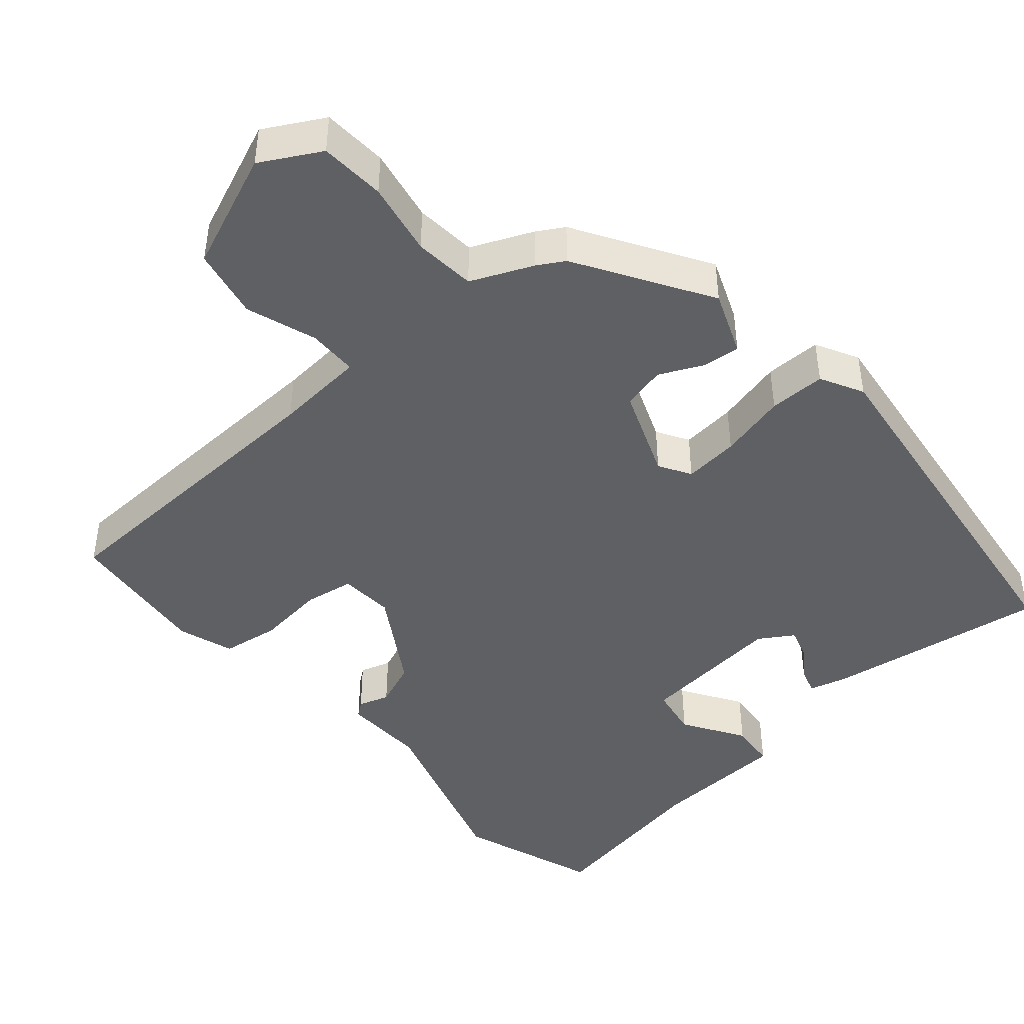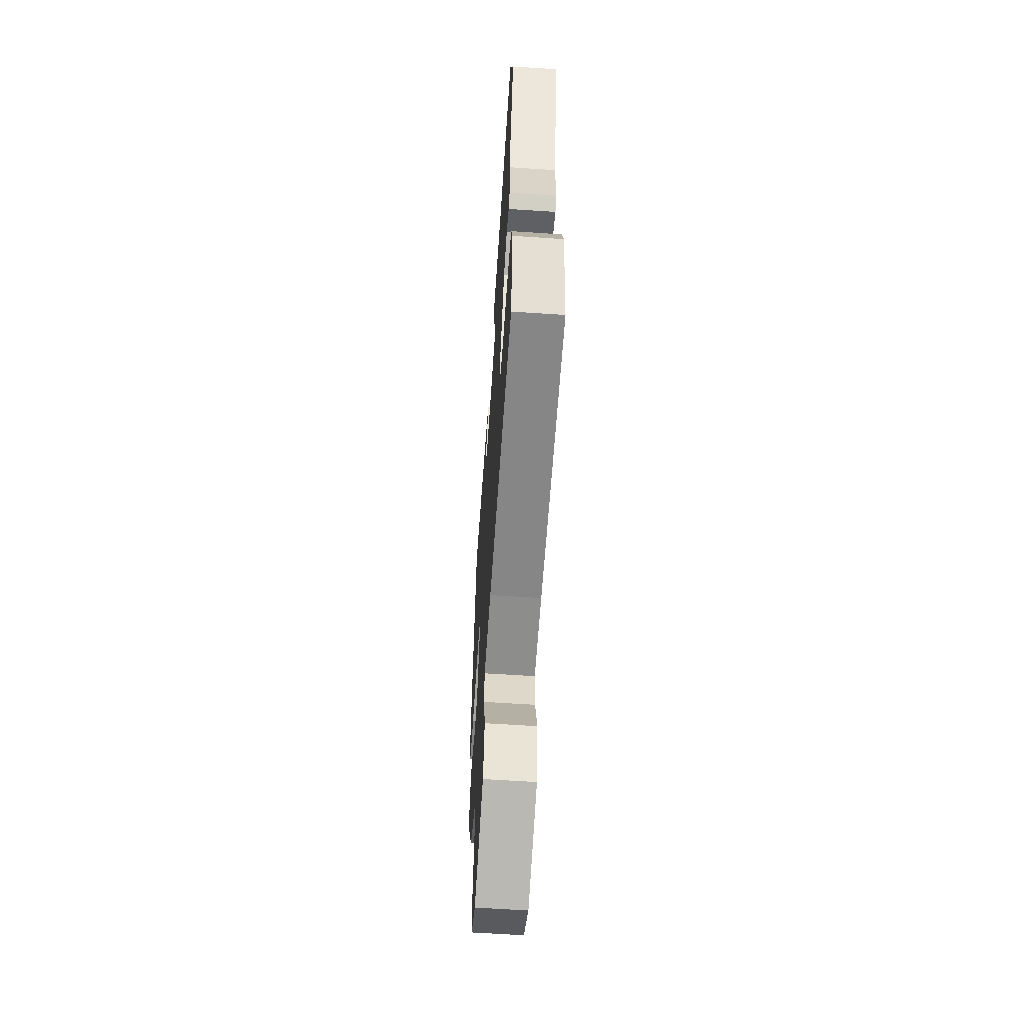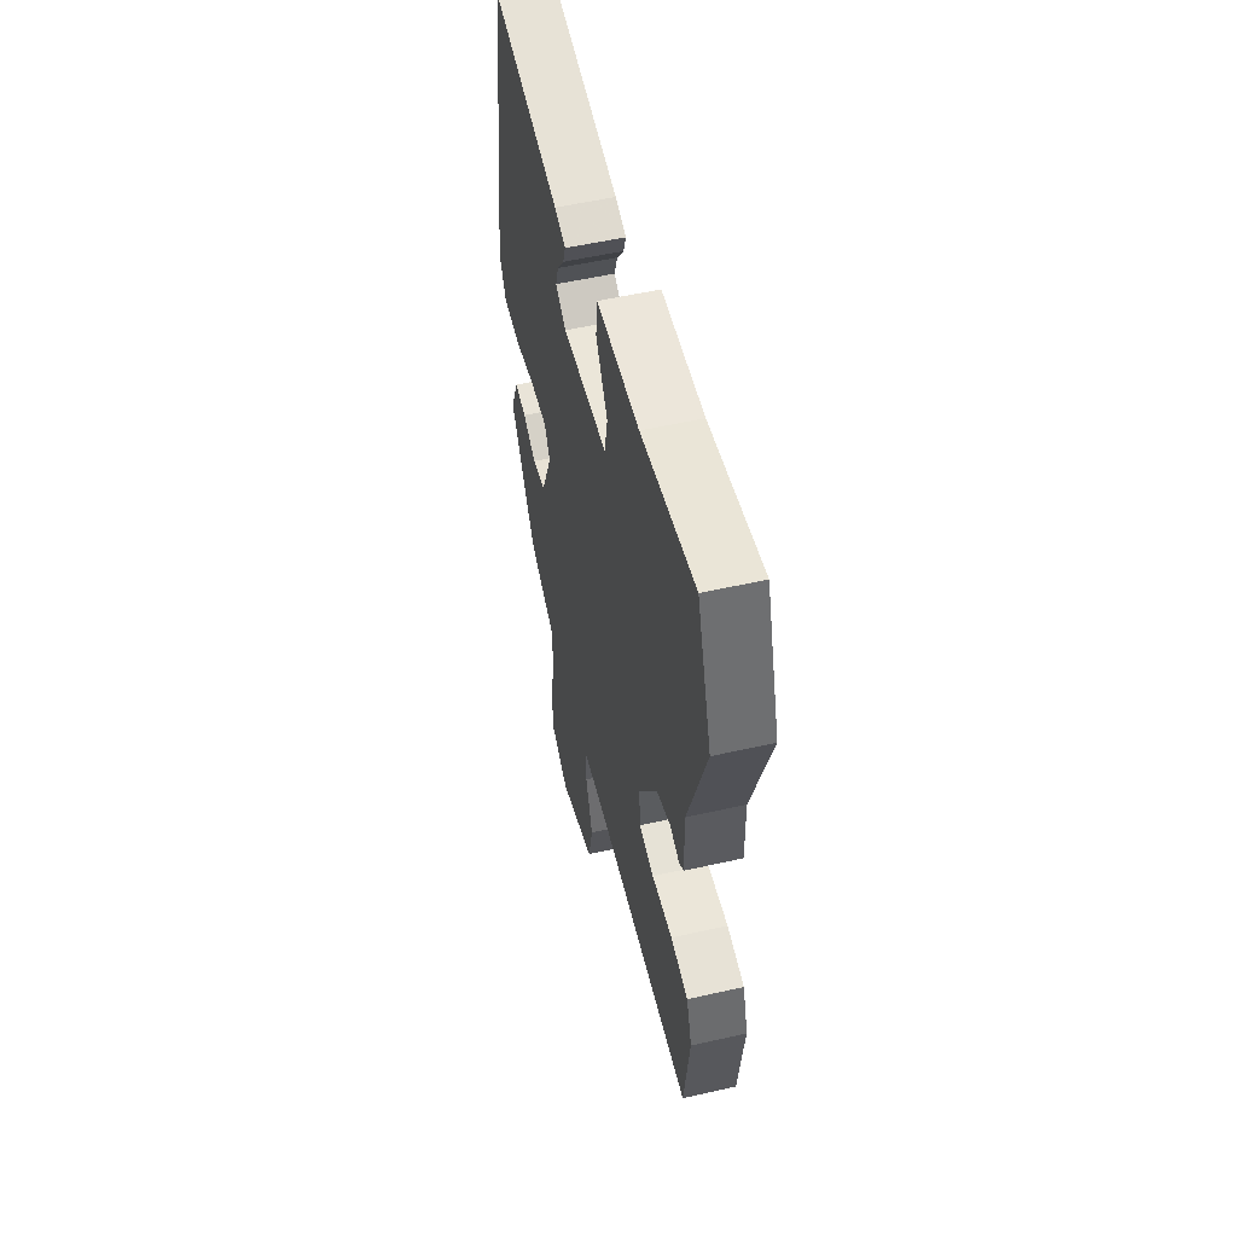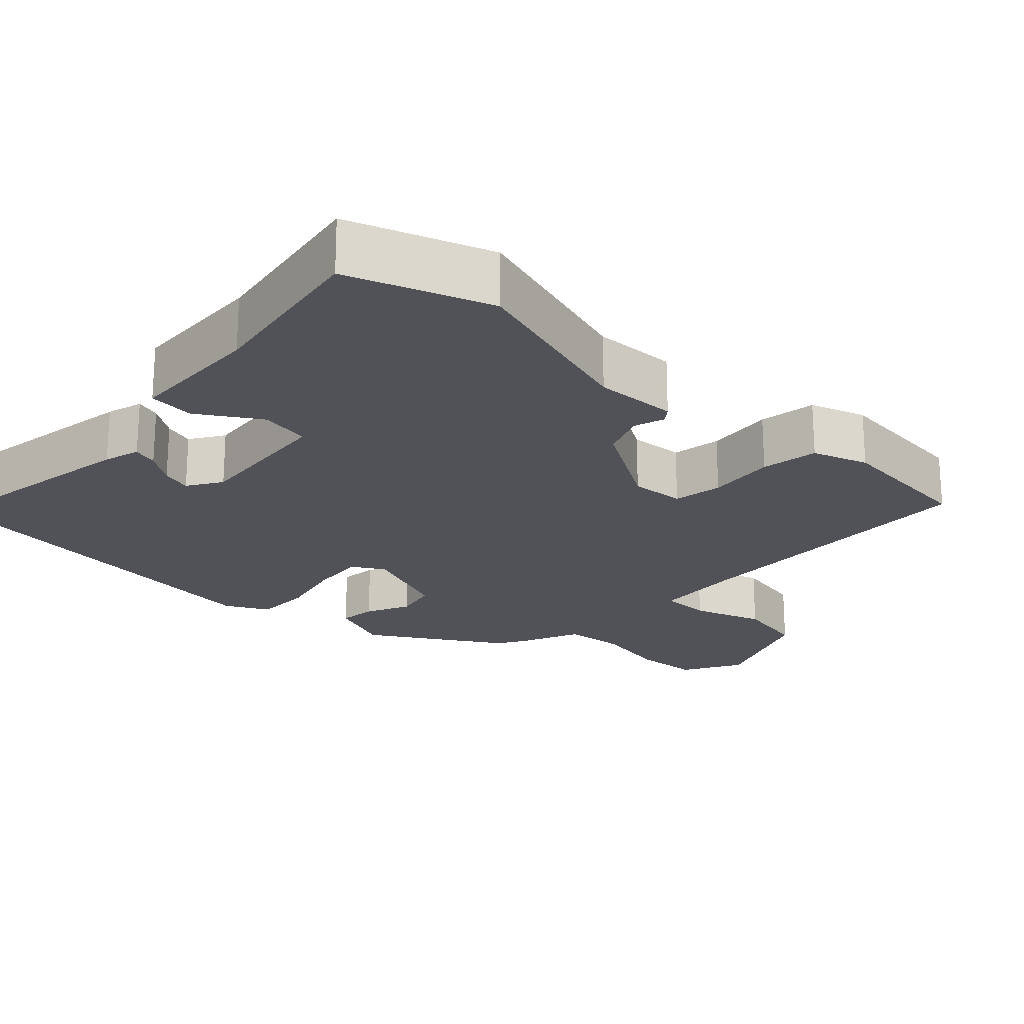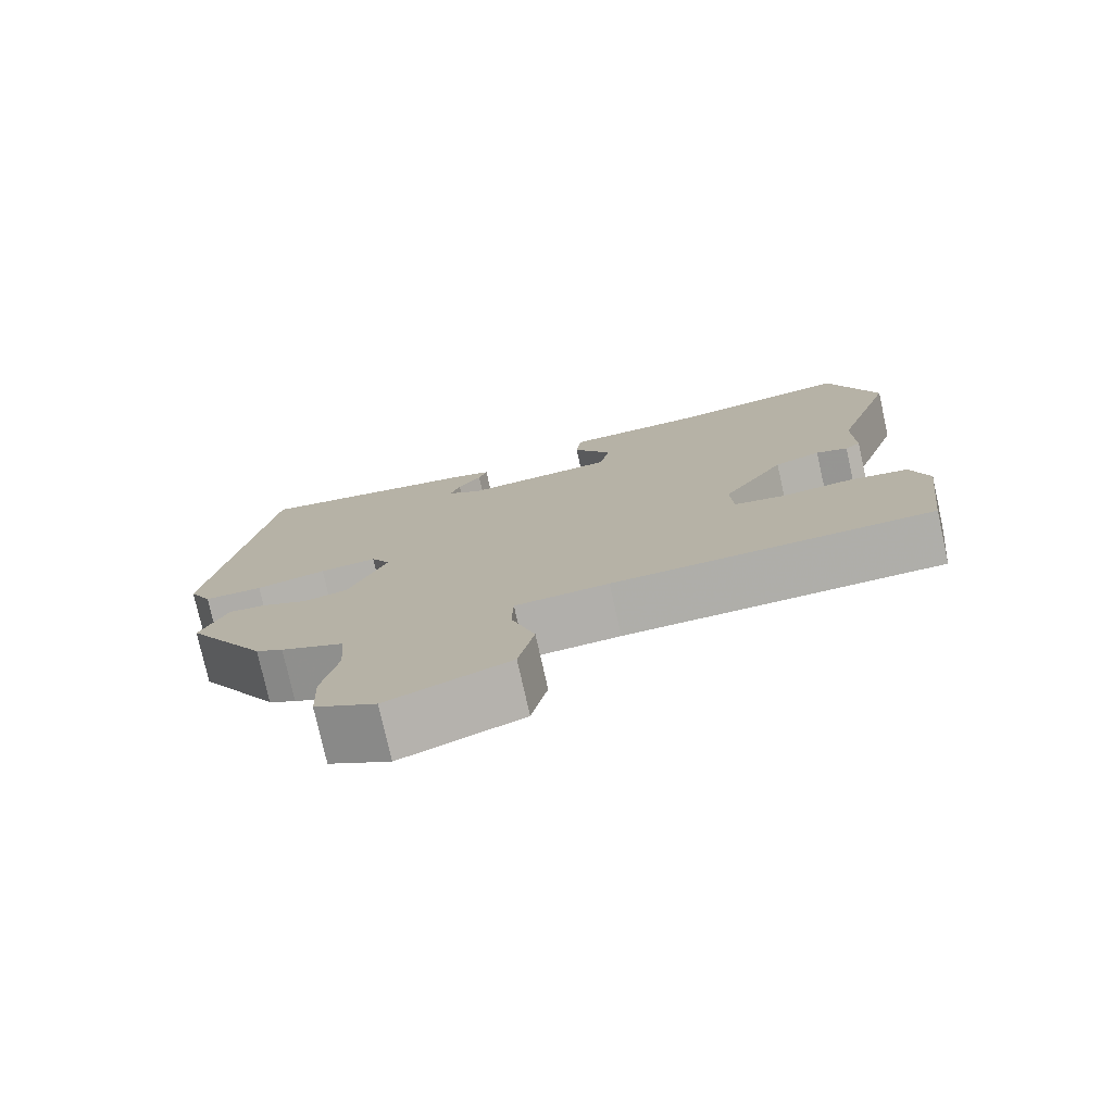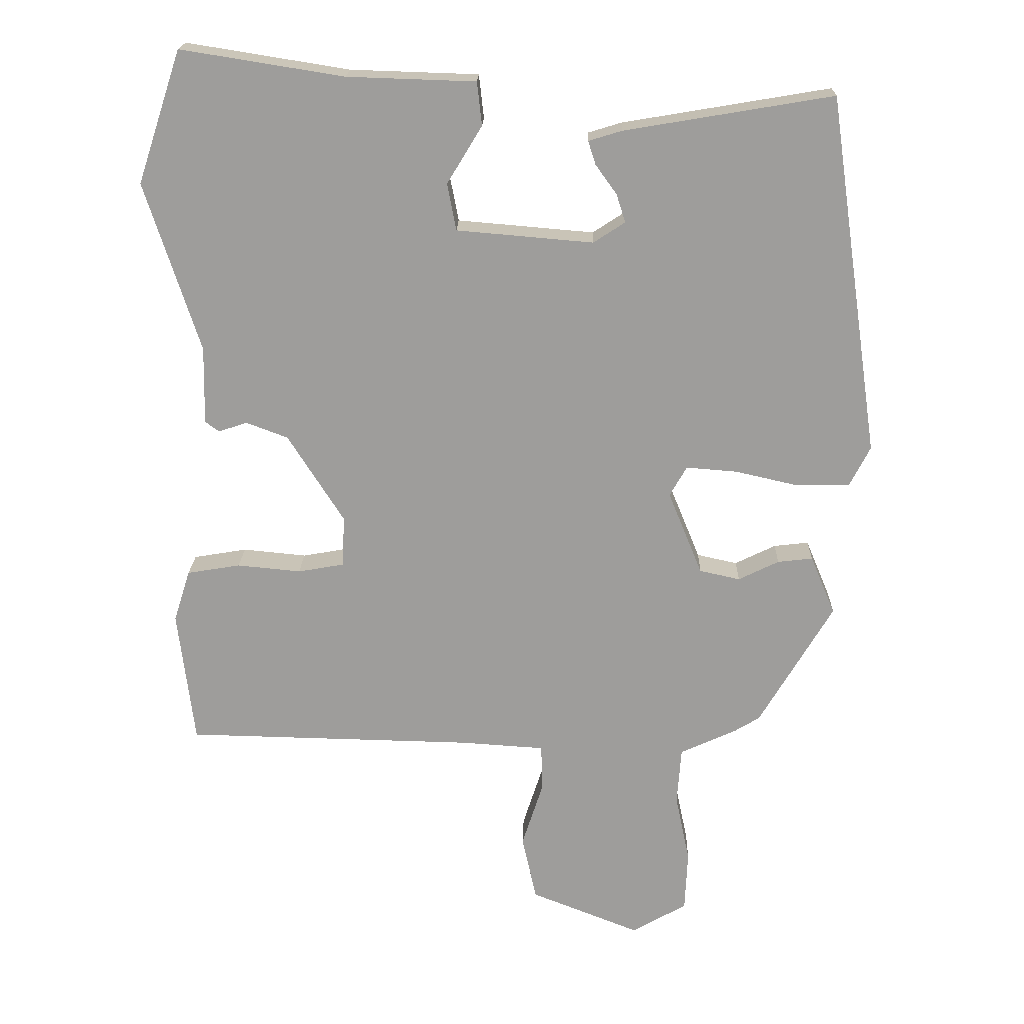
<metadata>
{"format":"obj","ext":"obj","renderer":"f3d","projection":"perspective","resolution":1024,"background":"white","views":[{"elev":-44.4,"azim":-138.2,"up":"+Y"},{"elev":-60.8,"azim":86.1,"up":"+Z"},{"elev":54.7,"azim":76.5,"up":"+Z"},{"elev":-21.4,"azim":47.5,"up":"+Y"},{"elev":-77.1,"azim":12.6,"up":"+Z"},{"elev":19.3,"azim":-178.5,"up":"+Z"}]}
</metadata>
<code>
v -0.459 0.07 0.508
v -0.156 0.07 0.457
v -0.107 0.07 0.442
v -0.118 0.07 0.408
v -0.149 0.07 0.365
v -0.162 0.07 0.324
v -0.116 0.07 0.294
v 0.083 0.07 0.311
v 0.096 0.07 0.379
v 0.045 0.07 0.463
v 0.052 0.07 0.526
v 0.239 0.07 0.532
v 0.477 0.07 0.57
v 0.541 0.07 0.377
v 0.461 0.07 0.13
v 0.463 0.07 0.017
v 0.443 0.07 0.002
v 0.401 0.07 0.016
v 0.34 0.07 -0.007
v 0.258 0.07 -0.136
v 0.262 0.07 -0.21
v 0.329 0.07 -0.222
v 0.422 0.07 -0.213
v 0.5 0.07 -0.226
v 0.524 0.07 -0.302
v 0.5 0.07 -0.499
v 0.079 0.07 -0.508
v -0.044 0.07 -0.516
v -0.046 0.07 -0.584
v -0.015 0.07 -0.68
v -0.036 0.07 -0.776
v -0.196 0.07 -0.839
v -0.276 0.07 -0.793
v -0.28 0.07 -0.704
v -0.259 0.07 -0.604
v -0.265 0.07 -0.52
v -0.348 0.07 -0.482
v -0.384 0.07 -0.46
v -0.491 0.07 -0.279
v -0.455 0.07 -0.193
v -0.404 0.07 -0.199
v -0.345 0.07 -0.228
v -0.286 0.07 -0.215
v -0.236 0.07 -0.093
v -0.261 0.07 -0.049
v -0.336 0.07 -0.055
v -0.428 0.07 -0.076
v -0.505 0.07 -0.075
v -0.535 0.07 -0.016
v -0.459 0 0.508
v -0.156 0 0.457
v -0.107 0 0.442
v -0.118 0 0.408
v -0.149 0 0.365
v -0.162 0 0.324
v -0.116 0 0.294
v 0.083 0 0.311
v 0.096 0 0.379
v 0.045 0 0.463
v 0.052 0 0.526
v 0.239 0 0.532
v 0.477 0 0.57
v 0.541 0 0.377
v 0.461 0 0.13
v 0.463 0 0.017
v 0.443 0 0.002
v 0.401 0 0.016
v 0.34 0 -0.007
v 0.258 0 -0.136
v 0.262 0 -0.21
v 0.329 0 -0.222
v 0.422 0 -0.213
v 0.5 0 -0.226
v 0.524 0 -0.302
v 0.5 0 -0.499
v 0.079 0 -0.508
v -0.044 0 -0.516
v -0.046 0 -0.584
v -0.015 0 -0.68
v -0.036 0 -0.776
v -0.196 0 -0.839
v -0.276 0 -0.793
v -0.28 0 -0.704
v -0.259 0 -0.604
v -0.265 0 -0.52
v -0.348 0 -0.482
v -0.384 0 -0.46
v -0.491 0 -0.279
v -0.455 0 -0.193
v -0.404 0 -0.199
v -0.345 0 -0.228
v -0.286 0 -0.215
v -0.236 0 -0.093
v -0.261 0 -0.049
v -0.336 0 -0.055
v -0.428 0 -0.076
v -0.505 0 -0.075
v -0.535 0 -0.016
f 46 47 48 49
f 45 46 49 1
f 44 45 1 2
f 39 40 41 42
f 39 42 43
f 36 37 38 39
f 36 39 43
f 35 36 43 44
f 33 34 35
f 32 33 35
f 29 30 31 32
f 28 29 32 35
f 24 25 26 27
f 22 23 24 27
f 21 22 27 28
f 20 21 28 35
f 15 16 17 18
f 15 18 19
f 12 13 14 15
f 12 15 19
f 9 10 11 12
f 8 9 12 19
f 7 8 19 20
f 2 3 4 5
f 2 5 6
f 44 2 6
f 20 35 44
f 6 7 20 44
f 98 97 96 95
f 50 98 95 94
f 51 50 94 93
f 91 90 89 88
f 92 91 88
f 88 87 86 85
f 92 88 85
f 93 92 85 84
f 84 83 82
f 84 82 81
f 81 80 79 78
f 84 81 78 77
f 76 75 74 73
f 76 73 72 71
f 77 76 71 70
f 84 77 70 69
f 67 66 65 64
f 68 67 64
f 64 63 62 61
f 68 64 61
f 61 60 59 58
f 68 61 58 57
f 69 68 57 56
f 54 53 52 51
f 55 54 51
f 55 51 93
f 93 84 69
f 93 69 56 55
f 1 50 51 2
f 2 51 52 3
f 3 52 53 4
f 4 53 54 5
f 5 54 55 6
f 6 55 56 7
f 7 56 57 8
f 8 57 58 9
f 9 58 59 10
f 10 59 60 11
f 11 60 61 12
f 12 61 62 13
f 13 62 63 14
f 14 63 64 15
f 15 64 65 16
f 16 65 66 17
f 17 66 67 18
f 18 67 68 19
f 19 68 69 20
f 20 69 70 21
f 21 70 71 22
f 22 71 72 23
f 23 72 73 24
f 24 73 74 25
f 25 74 75 26
f 26 75 76 27
f 27 76 77 28
f 28 77 78 29
f 29 78 79 30
f 30 79 80 31
f 31 80 81 32
f 32 81 82 33
f 33 82 83 34
f 34 83 84 35
f 35 84 85 36
f 36 85 86 37
f 37 86 87 38
f 38 87 88 39
f 39 88 89 40
f 40 89 90 41
f 41 90 91 42
f 42 91 92 43
f 43 92 93 44
f 44 93 94 45
f 45 94 95 46
f 46 95 96 47
f 47 96 97 48
f 48 97 98 49
f 49 98 50 1

</code>
